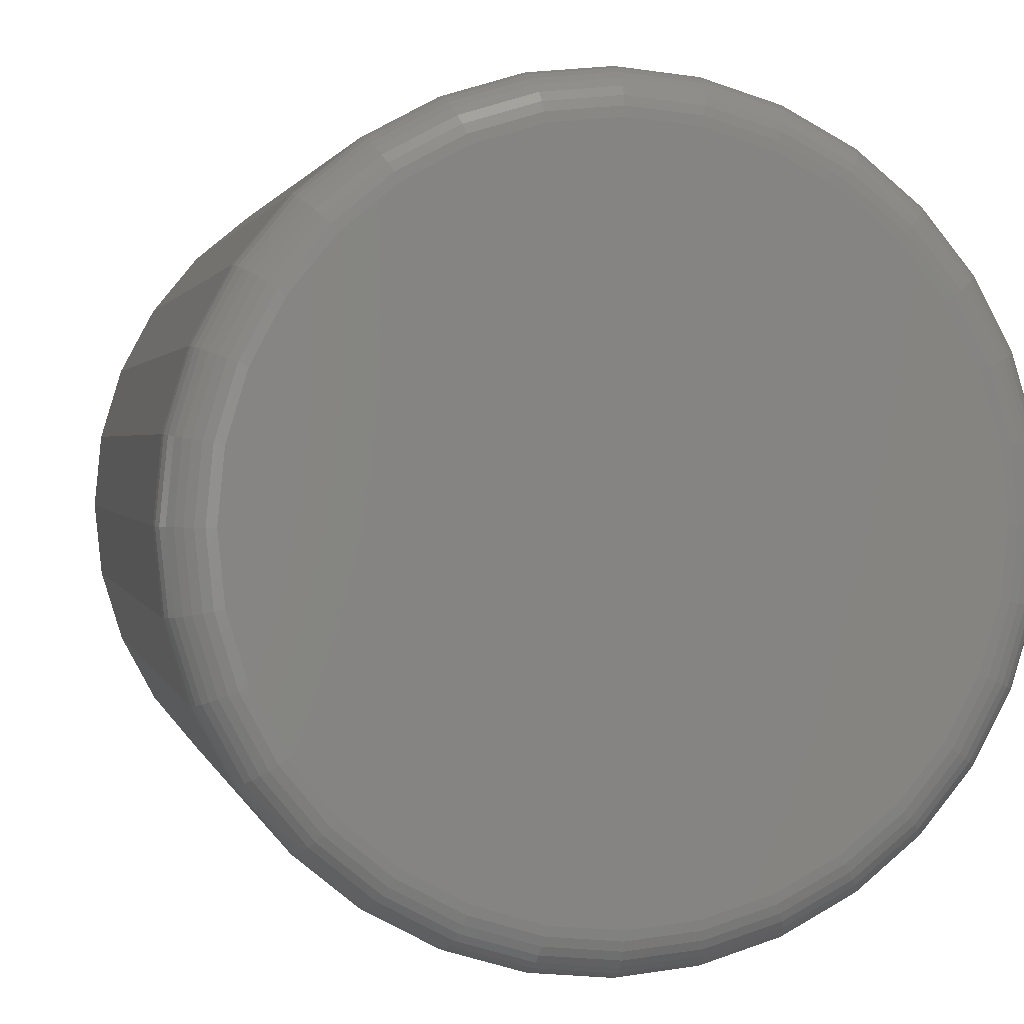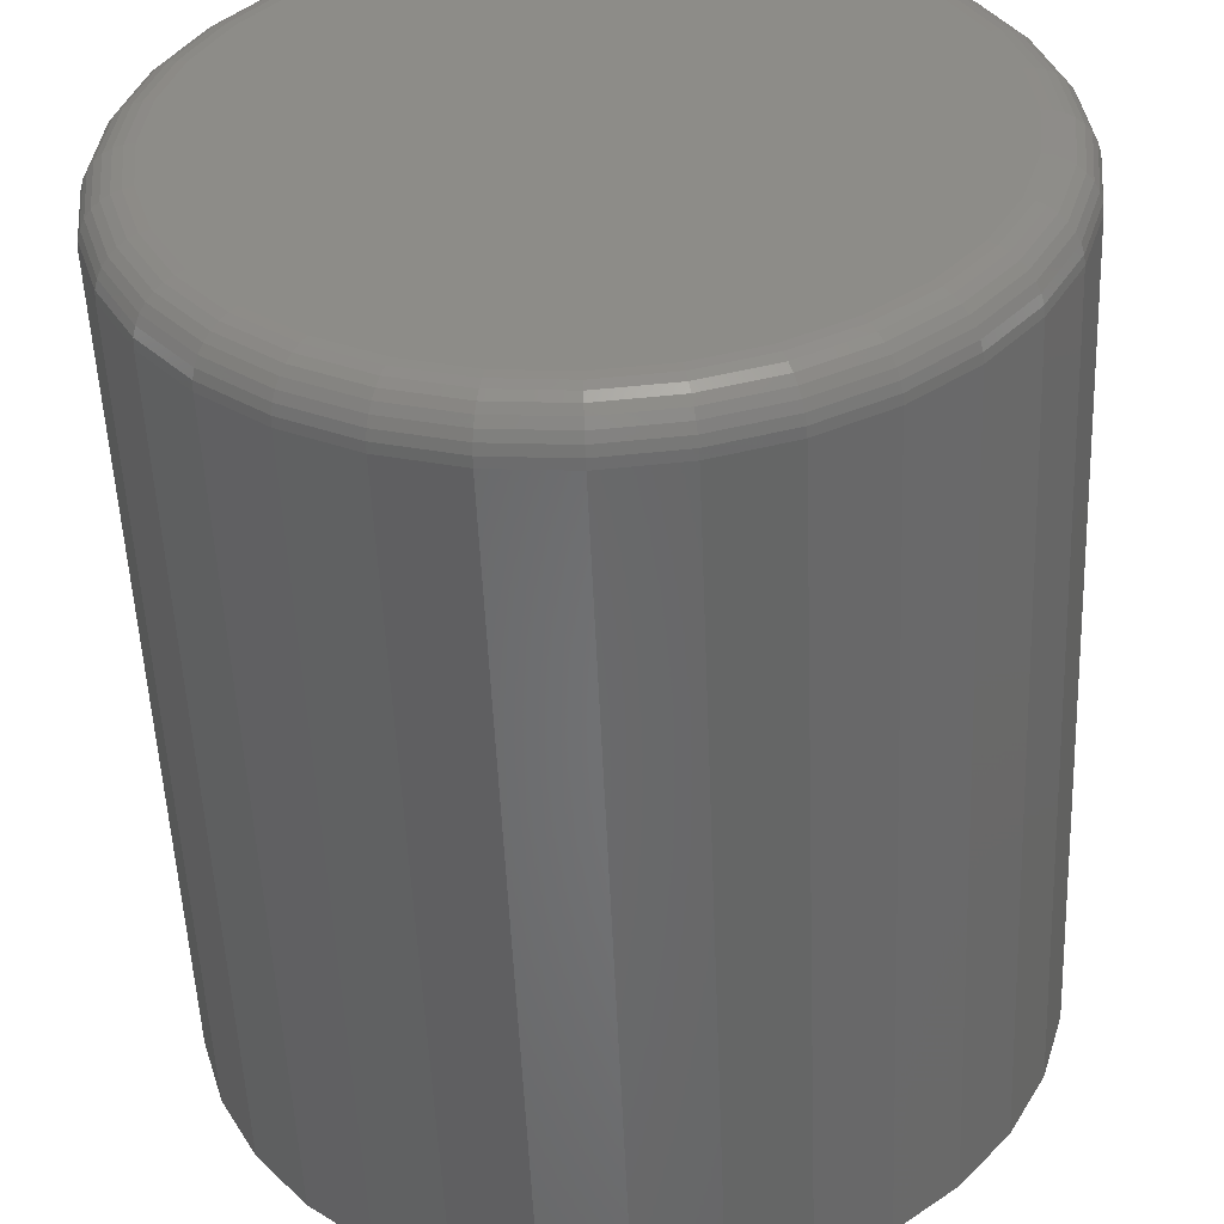
<metadata>
{"format":"stl","ext":"stl","renderer":"f3d","projection":"perspective","resolution":1024,"background":"white","views":[{"elev":1.4,"azim":-11.9,"up":"+Y"},{"elev":-53.2,"azim":2.4,"up":"+Y"}]}
</metadata>
<code>
# stl→obj: 352 verts, 700 faces
v 0.4816 0.4105 0.007812
v 0.4816 0.4105 0.1406
v 0.4804 0.3982 0.007812
v 0.4804 0.3982 0.1406
v 0.4768 0.3864 0.007812
v 0.4768 0.3864 0.1406
v 0.4709 0.3754 0.007812
v 0.4709 0.3754 0.1406
v 0.4631 0.3659 0.007812
v 0.4631 0.3659 0.1406
v 0.4535 0.358 0.007812
v 0.4535 0.358 0.1406
v 0.4426 0.3522 0.007812
v 0.4426 0.3522 0.1406
v 0.4307 0.3486 0.007812
v 0.4307 0.3486 0.1406
v 0.4184 0.3474 0.007812
v 0.4184 0.3474 0.1406
v 0.4061 0.3486 0.007812
v 0.4061 0.3486 0.1406
v 0.3943 0.3522 0.007812
v 0.3943 0.3522 0.1406
v 0.3833 0.358 0.007812
v 0.3833 0.358 0.1406
v 0.3738 0.3659 0.007812
v 0.3738 0.3659 0.1406
v 0.3659 0.3754 0.007812
v 0.3659 0.3754 0.1406
v 0.3601 0.3864 0.007812
v 0.3601 0.3864 0.1406
v 0.3565 0.3982 0.007812
v 0.3565 0.3982 0.1406
v 0.3553 0.4105 0.007812
v 0.3553 0.4105 0.1406
v 0.3565 0.4228 0.007812
v 0.3565 0.4228 0.1406
v 0.3601 0.4347 0.007812
v 0.3601 0.4347 0.1406
v 0.3659 0.4456 0.007812
v 0.3659 0.4456 0.1406
v 0.3738 0.4552 0.007812
v 0.3738 0.4552 0.1406
v 0.3833 0.463 0.007812
v 0.3833 0.463 0.1406
v 0.3943 0.4689 0.007812
v 0.3943 0.4689 0.1406
v 0.4061 0.4725 0.007812
v 0.4061 0.4725 0.1406
v 0.4184 0.4737 0.007812
v 0.4184 0.4737 0.1406
v 0.4307 0.4725 0.007812
v 0.4307 0.4725 0.1406
v 0.4426 0.4689 0.007812
v 0.4426 0.4689 0.1406
v 0.4535 0.463 0.007812
v 0.4535 0.463 0.1406
v 0.4631 0.4552 0.007812
v 0.4631 0.4552 0.1406
v 0.4709 0.4456 0.007812
v 0.4709 0.4456 0.1406
v 0.4768 0.4347 0.007812
v 0.4768 0.4347 0.1406
v 0.4804 0.4228 0.007812
v 0.4804 0.4228 0.1406
v 0.4076 0.4648 0.1484
v 0.4292 0.4648 0.1484
v 0.4184 0.4659 0.1484
v 0.3972 0.4617 0.1484
v 0.4396 0.4617 0.1484
v 0.3877 0.4565 0.1484
v 0.4492 0.4565 0.1484
v 0.3793 0.4497 0.1484
v 0.4576 0.4497 0.1484
v 0.3724 0.4413 0.1484
v 0.4644 0.4413 0.1484
v 0.3673 0.4317 0.1484
v 0.4696 0.4317 0.1484
v 0.4696 0.3893 0.1484
v 0.3724 0.3798 0.1484
v 0.4644 0.3798 0.1484
v 0.3793 0.3714 0.1484
v 0.4576 0.3714 0.1484
v 0.3877 0.3645 0.1484
v 0.4492 0.3645 0.1484
v 0.3972 0.3594 0.1484
v 0.4396 0.3594 0.1484
v 0.4076 0.3562 0.1484
v 0.4292 0.3562 0.1484
v 0.4184 0.3552 0.1484
v 0.4727 0.4213 0.1484
v 0.3641 0.4213 0.1484
v 0.4738 0.4105 0.1484
v 0.3631 0.4105 0.1484
v 0.4727 0.3997 0.1484
v 0.3641 0.3997 0.1484
v 0.3673 0.3893 0.1484
v 0.3616 0.4105 0.1483
v 0.3626 0.4216 0.1483
v 0.3601 0.4105 0.1478
v 0.3612 0.4219 0.1478
v 0.3587 0.4105 0.1471
v 0.3599 0.4222 0.1471
v 0.3576 0.4105 0.1461
v 0.3587 0.4224 0.1461
v 0.3566 0.4105 0.145
v 0.3578 0.4226 0.145
v 0.3559 0.4105 0.1436
v 0.3571 0.4227 0.1436
v 0.3554 0.4105 0.1421
v 0.3566 0.4228 0.1421
v 0.4742 0.4216 0.1483
v 0.4753 0.4105 0.1483
v 0.4756 0.4219 0.1478
v 0.4768 0.4105 0.1478
v 0.477 0.4222 0.1471
v 0.4781 0.4105 0.1471
v 0.4781 0.4224 0.1461
v 0.4793 0.4105 0.1461
v 0.4791 0.4226 0.145
v 0.4803 0.4105 0.145
v 0.4798 0.4227 0.1436
v 0.481 0.4105 0.1436
v 0.4802 0.4228 0.1421
v 0.4814 0.4105 0.1421
v 0.471 0.4323 0.1483
v 0.4723 0.4329 0.1478
v 0.4736 0.4334 0.1471
v 0.4747 0.4338 0.1461
v 0.4756 0.4342 0.145
v 0.4762 0.4345 0.1436
v 0.4766 0.4346 0.1421
v 0.4657 0.4421 0.1483
v 0.4669 0.4429 0.1478
v 0.468 0.4437 0.1471
v 0.469 0.4443 0.1461
v 0.4698 0.4449 0.145
v 0.4704 0.4453 0.1436
v 0.4708 0.4455 0.1421
v 0.4586 0.4507 0.1483
v 0.4597 0.4518 0.1478
v 0.4606 0.4527 0.1471
v 0.4615 0.4536 0.1461
v 0.4621 0.4543 0.145
v 0.4627 0.4548 0.1436
v 0.463 0.4551 0.1421
v 0.45 0.4578 0.1483
v 0.4508 0.459 0.1478
v 0.4516 0.4602 0.1471
v 0.4522 0.4611 0.1461
v 0.4528 0.4619 0.145
v 0.4532 0.4625 0.1436
v 0.4534 0.4629 0.1421
v 0.4402 0.4631 0.1483
v 0.4407 0.4644 0.1478
v 0.4413 0.4657 0.1471
v 0.4417 0.4668 0.1461
v 0.4421 0.4677 0.145
v 0.4424 0.4683 0.1436
v 0.4425 0.4687 0.1421
v 0.4295 0.4663 0.1483
v 0.4298 0.4677 0.1478
v 0.4301 0.4691 0.1471
v 0.4303 0.4702 0.1461
v 0.4305 0.4712 0.145
v 0.4306 0.4719 0.1436
v 0.4307 0.4723 0.1421
v 0.4184 0.4674 0.1483
v 0.4184 0.4689 0.1478
v 0.4184 0.4702 0.1471
v 0.4184 0.4714 0.1461
v 0.4184 0.4724 0.145
v 0.4184 0.4731 0.1436
v 0.4184 0.4735 0.1421
v 0.4073 0.4663 0.1483
v 0.407 0.4677 0.1478
v 0.4068 0.4691 0.1471
v 0.4065 0.4702 0.1461
v 0.4064 0.4712 0.145
v 0.4062 0.4719 0.1436
v 0.4061 0.4723 0.1421
v 0.3967 0.4631 0.1483
v 0.3961 0.4644 0.1478
v 0.3956 0.4657 0.1471
v 0.3951 0.4668 0.1461
v 0.3948 0.4677 0.145
v 0.3945 0.4683 0.1436
v 0.3943 0.4687 0.1421
v 0.3868 0.4578 0.1483
v 0.386 0.459 0.1478
v 0.3853 0.4602 0.1471
v 0.3846 0.4611 0.1461
v 0.3841 0.4619 0.145
v 0.3837 0.4625 0.1436
v 0.3834 0.4629 0.1421
v 0.3782 0.4507 0.1483
v 0.3772 0.4518 0.1478
v 0.3762 0.4527 0.1471
v 0.3754 0.4536 0.1461
v 0.3747 0.4543 0.145
v 0.3742 0.4548 0.1436
v 0.3739 0.4551 0.1421
v 0.3711 0.4421 0.1483
v 0.3699 0.4429 0.1478
v 0.3688 0.4437 0.1471
v 0.3678 0.4443 0.1461
v 0.367 0.4449 0.145
v 0.3664 0.4453 0.1436
v 0.366 0.4455 0.1421
v 0.3659 0.4323 0.1483
v 0.3645 0.4329 0.1478
v 0.3633 0.4334 0.1471
v 0.3622 0.4338 0.1461
v 0.3613 0.4342 0.145
v 0.3606 0.4345 0.1436
v 0.3602 0.4346 0.1421
v 0.4742 0.3994 0.1483
v 0.4756 0.3991 0.1478
v 0.477 0.3989 0.1471
v 0.4781 0.3987 0.1461
v 0.4791 0.3985 0.145
v 0.4798 0.3983 0.1436
v 0.4802 0.3982 0.1421
v 0.3626 0.3994 0.1483
v 0.3612 0.3991 0.1478
v 0.3599 0.3989 0.1471
v 0.3587 0.3987 0.1461
v 0.3578 0.3985 0.145
v 0.3571 0.3983 0.1436
v 0.3566 0.3982 0.1421
v 0.3659 0.3888 0.1483
v 0.3645 0.3882 0.1478
v 0.3633 0.3877 0.1471
v 0.3622 0.3872 0.1461
v 0.3613 0.3869 0.145
v 0.3606 0.3866 0.1436
v 0.3602 0.3864 0.1421
v 0.3711 0.3789 0.1483
v 0.3699 0.3781 0.1478
v 0.3688 0.3774 0.1471
v 0.3678 0.3767 0.1461
v 0.367 0.3762 0.145
v 0.3664 0.3758 0.1436
v 0.366 0.3755 0.1421
v 0.3782 0.3703 0.1483
v 0.3772 0.3693 0.1478
v 0.3762 0.3683 0.1471
v 0.3754 0.3675 0.1461
v 0.3747 0.3668 0.145
v 0.3742 0.3663 0.1436
v 0.3739 0.366 0.1421
v 0.3868 0.3632 0.1483
v 0.386 0.362 0.1478
v 0.3853 0.3609 0.1471
v 0.3846 0.3599 0.1461
v 0.3841 0.3591 0.145
v 0.3837 0.3585 0.1436
v 0.3834 0.3581 0.1421
v 0.3967 0.358 0.1483
v 0.3961 0.3566 0.1478
v 0.3956 0.3554 0.1471
v 0.3951 0.3543 0.1461
v 0.3948 0.3534 0.145
v 0.3945 0.3527 0.1436
v 0.3943 0.3523 0.1421
v 0.4073 0.3547 0.1483
v 0.407 0.3533 0.1478
v 0.4068 0.352 0.1471
v 0.4065 0.3508 0.1461
v 0.4064 0.3499 0.145
v 0.4062 0.3492 0.1436
v 0.4061 0.3487 0.1421
v 0.4184 0.3537 0.1483
v 0.4184 0.3522 0.1478
v 0.4184 0.3508 0.1471
v 0.4184 0.3497 0.1461
v 0.4184 0.3487 0.145
v 0.4184 0.348 0.1436
v 0.4184 0.3475 0.1421
v 0.4295 0.3547 0.1483
v 0.4298 0.3533 0.1478
v 0.4301 0.352 0.1471
v 0.4303 0.3508 0.1461
v 0.4305 0.3499 0.145
v 0.4306 0.3492 0.1436
v 0.4307 0.3487 0.1421
v 0.4402 0.358 0.1483
v 0.4407 0.3566 0.1478
v 0.4413 0.3554 0.1471
v 0.4417 0.3543 0.1461
v 0.4421 0.3534 0.145
v 0.4424 0.3527 0.1436
v 0.4425 0.3523 0.1421
v 0.45 0.3632 0.1483
v 0.4508 0.362 0.1478
v 0.4516 0.3609 0.1471
v 0.4522 0.3599 0.1461
v 0.4528 0.3591 0.145
v 0.4532 0.3585 0.1436
v 0.4534 0.3581 0.1421
v 0.4586 0.3703 0.1483
v 0.4597 0.3693 0.1478
v 0.4606 0.3683 0.1471
v 0.4615 0.3675 0.1461
v 0.4621 0.3668 0.145
v 0.4627 0.3663 0.1436
v 0.463 0.366 0.1421
v 0.4657 0.3789 0.1483
v 0.4669 0.3781 0.1478
v 0.468 0.3774 0.1471
v 0.469 0.3767 0.1461
v 0.4698 0.3762 0.145
v 0.4704 0.3758 0.1436
v 0.4708 0.3755 0.1421
v 0.471 0.3888 0.1483
v 0.4723 0.3882 0.1478
v 0.4736 0.3877 0.1471
v 0.4747 0.3872 0.1461
v 0.4756 0.3869 0.145
v 0.4762 0.3866 0.1436
v 0.4766 0.3864 0.1421
v 0.4184 0.4659 0
v 0.4292 0.4648 0
v 0.4076 0.4648 0
v 0.3972 0.4617 0
v 0.4396 0.4617 0
v 0.3877 0.4565 0
v 0.4492 0.4565 0
v 0.3793 0.4497 0
v 0.4576 0.4497 0
v 0.3724 0.4413 0
v 0.4644 0.4413 0
v 0.3673 0.4317 0
v 0.4696 0.4317 0
v 0.4644 0.3798 0
v 0.3724 0.3798 0
v 0.4696 0.3893 0
v 0.3793 0.3714 0
v 0.4576 0.3714 0
v 0.3877 0.3645 0
v 0.4492 0.3645 0
v 0.3972 0.3594 0
v 0.4396 0.3594 0
v 0.4076 0.3562 0
v 0.4292 0.3562 0
v 0.4184 0.3552 0
v 0.3673 0.3893 0
v 0.3641 0.3997 0
v 0.4727 0.3997 0
v 0.3631 0.4105 0
v 0.4738 0.4105 0
v 0.3641 0.4213 0
v 0.4727 0.4213 0
f 1 2 3
f 3 2 4
f 3 4 5
f 5 4 6
f 5 6 7
f 7 6 8
f 7 8 9
f 9 8 10
f 9 10 11
f 11 10 12
f 11 12 13
f 13 12 14
f 13 14 15
f 15 14 16
f 15 16 17
f 17 16 18
f 17 18 19
f 19 18 20
f 19 20 21
f 21 20 22
f 21 22 23
f 23 22 24
f 23 24 25
f 25 24 26
f 25 26 27
f 27 26 28
f 27 28 29
f 29 28 30
f 29 30 31
f 31 30 32
f 31 32 33
f 33 32 34
f 33 34 35
f 35 34 36
f 35 36 37
f 37 36 38
f 37 38 39
f 39 38 40
f 39 40 41
f 41 40 42
f 41 42 43
f 43 42 44
f 43 44 45
f 45 44 46
f 45 46 47
f 47 46 48
f 47 48 49
f 49 48 50
f 49 50 51
f 51 50 52
f 51 52 53
f 53 52 54
f 53 54 55
f 55 54 56
f 55 56 57
f 57 56 58
f 57 58 59
f 59 58 60
f 59 60 61
f 61 60 62
f 61 62 63
f 63 62 64
f 63 64 1
f 1 64 2
f 65 66 67
f 66 65 68
f 66 68 69
f 69 68 70
f 69 70 71
f 71 70 72
f 71 72 73
f 73 72 74
f 73 74 75
f 75 74 76
f 75 76 77
f 78 79 80
f 80 79 81
f 80 81 82
f 82 81 83
f 82 83 84
f 84 83 85
f 84 85 86
f 86 85 87
f 86 87 88
f 88 87 89
f 77 76 90
f 90 76 91
f 90 91 92
f 92 91 93
f 92 93 94
f 94 93 95
f 94 95 78
f 78 95 96
f 78 96 79
f 93 91 97
f 97 91 98
f 97 98 99
f 99 98 100
f 99 100 101
f 101 100 102
f 101 102 103
f 103 102 104
f 103 104 105
f 105 104 106
f 105 106 107
f 107 106 108
f 107 108 109
f 109 108 110
f 109 110 34
f 34 110 36
f 90 92 111
f 111 92 112
f 111 112 113
f 113 112 114
f 113 114 115
f 115 114 116
f 115 116 117
f 117 116 118
f 117 118 119
f 119 118 120
f 119 120 121
f 121 120 122
f 121 122 123
f 123 122 124
f 123 124 64
f 64 124 2
f 77 90 125
f 125 90 111
f 125 111 126
f 126 111 113
f 126 113 127
f 127 113 115
f 127 115 128
f 128 115 117
f 128 117 129
f 129 117 119
f 129 119 130
f 130 119 121
f 130 121 131
f 131 121 123
f 131 123 62
f 62 123 64
f 75 77 132
f 132 77 125
f 132 125 133
f 133 125 126
f 133 126 134
f 134 126 127
f 134 127 135
f 135 127 128
f 135 128 136
f 136 128 129
f 136 129 137
f 137 129 130
f 137 130 138
f 138 130 131
f 138 131 60
f 60 131 62
f 73 75 139
f 139 75 132
f 139 132 140
f 140 132 133
f 140 133 141
f 141 133 134
f 141 134 142
f 142 134 135
f 142 135 143
f 143 135 136
f 143 136 144
f 144 136 137
f 144 137 145
f 145 137 138
f 145 138 58
f 58 138 60
f 71 73 146
f 146 73 139
f 146 139 147
f 147 139 140
f 147 140 148
f 148 140 141
f 148 141 149
f 149 141 142
f 149 142 150
f 150 142 143
f 150 143 151
f 151 143 144
f 151 144 152
f 152 144 145
f 152 145 56
f 56 145 58
f 69 71 153
f 153 71 146
f 153 146 154
f 154 146 147
f 154 147 155
f 155 147 148
f 155 148 156
f 156 148 149
f 156 149 157
f 157 149 150
f 157 150 158
f 158 150 151
f 158 151 159
f 159 151 152
f 159 152 54
f 54 152 56
f 66 69 160
f 160 69 153
f 160 153 161
f 161 153 154
f 161 154 162
f 162 154 155
f 162 155 163
f 163 155 156
f 163 156 164
f 164 156 157
f 164 157 165
f 165 157 158
f 165 158 166
f 166 158 159
f 166 159 52
f 52 159 54
f 67 66 167
f 167 66 160
f 167 160 168
f 168 160 161
f 168 161 169
f 169 161 162
f 169 162 170
f 170 162 163
f 170 163 171
f 171 163 164
f 171 164 172
f 172 164 165
f 172 165 173
f 173 165 166
f 173 166 50
f 50 166 52
f 65 67 174
f 174 67 167
f 174 167 175
f 175 167 168
f 175 168 176
f 176 168 169
f 176 169 177
f 177 169 170
f 177 170 178
f 178 170 171
f 178 171 179
f 179 171 172
f 179 172 180
f 180 172 173
f 180 173 48
f 48 173 50
f 68 65 181
f 181 65 174
f 181 174 182
f 182 174 175
f 182 175 183
f 183 175 176
f 183 176 184
f 184 176 177
f 184 177 185
f 185 177 178
f 185 178 186
f 186 178 179
f 186 179 187
f 187 179 180
f 187 180 46
f 46 180 48
f 70 68 188
f 188 68 181
f 188 181 189
f 189 181 182
f 189 182 190
f 190 182 183
f 190 183 191
f 191 183 184
f 191 184 192
f 192 184 185
f 192 185 193
f 193 185 186
f 193 186 194
f 194 186 187
f 194 187 44
f 44 187 46
f 72 70 195
f 195 70 188
f 195 188 196
f 196 188 189
f 196 189 197
f 197 189 190
f 197 190 198
f 198 190 191
f 198 191 199
f 199 191 192
f 199 192 200
f 200 192 193
f 200 193 201
f 201 193 194
f 201 194 42
f 42 194 44
f 74 72 202
f 202 72 195
f 202 195 203
f 203 195 196
f 203 196 204
f 204 196 197
f 204 197 205
f 205 197 198
f 205 198 206
f 206 198 199
f 206 199 207
f 207 199 200
f 207 200 208
f 208 200 201
f 208 201 40
f 40 201 42
f 76 74 209
f 209 74 202
f 209 202 210
f 210 202 203
f 210 203 211
f 211 203 204
f 211 204 212
f 212 204 205
f 212 205 213
f 213 205 206
f 213 206 214
f 214 206 207
f 214 207 215
f 215 207 208
f 215 208 38
f 38 208 40
f 91 76 98
f 98 76 209
f 98 209 100
f 100 209 210
f 100 210 102
f 102 210 211
f 102 211 104
f 104 211 212
f 104 212 106
f 106 212 213
f 106 213 108
f 108 213 214
f 108 214 110
f 110 214 215
f 110 215 36
f 36 215 38
f 92 94 112
f 112 94 216
f 112 216 114
f 114 216 217
f 114 217 116
f 116 217 218
f 116 218 118
f 118 218 219
f 118 219 120
f 120 219 220
f 120 220 122
f 122 220 221
f 122 221 124
f 124 221 222
f 124 222 2
f 2 222 4
f 95 93 223
f 223 93 97
f 223 97 224
f 224 97 99
f 224 99 225
f 225 99 101
f 225 101 226
f 226 101 103
f 226 103 227
f 227 103 105
f 227 105 228
f 228 105 107
f 228 107 229
f 229 107 109
f 229 109 32
f 32 109 34
f 96 95 230
f 230 95 223
f 230 223 231
f 231 223 224
f 231 224 232
f 232 224 225
f 232 225 233
f 233 225 226
f 233 226 234
f 234 226 227
f 234 227 235
f 235 227 228
f 235 228 236
f 236 228 229
f 236 229 30
f 30 229 32
f 79 96 237
f 237 96 230
f 237 230 238
f 238 230 231
f 238 231 239
f 239 231 232
f 239 232 240
f 240 232 233
f 240 233 241
f 241 233 234
f 241 234 242
f 242 234 235
f 242 235 243
f 243 235 236
f 243 236 28
f 28 236 30
f 81 79 244
f 244 79 237
f 244 237 245
f 245 237 238
f 245 238 246
f 246 238 239
f 246 239 247
f 247 239 240
f 247 240 248
f 248 240 241
f 248 241 249
f 249 241 242
f 249 242 250
f 250 242 243
f 250 243 26
f 26 243 28
f 83 81 251
f 251 81 244
f 251 244 252
f 252 244 245
f 252 245 253
f 253 245 246
f 253 246 254
f 254 246 247
f 254 247 255
f 255 247 248
f 255 248 256
f 256 248 249
f 256 249 257
f 257 249 250
f 257 250 24
f 24 250 26
f 85 83 258
f 258 83 251
f 258 251 259
f 259 251 252
f 259 252 260
f 260 252 253
f 260 253 261
f 261 253 254
f 261 254 262
f 262 254 255
f 262 255 263
f 263 255 256
f 263 256 264
f 264 256 257
f 264 257 22
f 22 257 24
f 87 85 265
f 265 85 258
f 265 258 266
f 266 258 259
f 266 259 267
f 267 259 260
f 267 260 268
f 268 260 261
f 268 261 269
f 269 261 262
f 269 262 270
f 270 262 263
f 270 263 271
f 271 263 264
f 271 264 20
f 20 264 22
f 89 87 272
f 272 87 265
f 272 265 273
f 273 265 266
f 273 266 274
f 274 266 267
f 274 267 275
f 275 267 268
f 275 268 276
f 276 268 269
f 276 269 277
f 277 269 270
f 277 270 278
f 278 270 271
f 278 271 18
f 18 271 20
f 88 89 279
f 279 89 272
f 279 272 280
f 280 272 273
f 280 273 281
f 281 273 274
f 281 274 282
f 282 274 275
f 282 275 283
f 283 275 276
f 283 276 284
f 284 276 277
f 284 277 285
f 285 277 278
f 285 278 16
f 16 278 18
f 86 88 286
f 286 88 279
f 286 279 287
f 287 279 280
f 287 280 288
f 288 280 281
f 288 281 289
f 289 281 282
f 289 282 290
f 290 282 283
f 290 283 291
f 291 283 284
f 291 284 292
f 292 284 285
f 292 285 14
f 14 285 16
f 84 86 293
f 293 86 286
f 293 286 294
f 294 286 287
f 294 287 295
f 295 287 288
f 295 288 296
f 296 288 289
f 296 289 297
f 297 289 290
f 297 290 298
f 298 290 291
f 298 291 299
f 299 291 292
f 299 292 12
f 12 292 14
f 82 84 300
f 300 84 293
f 300 293 301
f 301 293 294
f 301 294 302
f 302 294 295
f 302 295 303
f 303 295 296
f 303 296 304
f 304 296 297
f 304 297 305
f 305 297 298
f 305 298 306
f 306 298 299
f 306 299 10
f 10 299 12
f 80 82 307
f 307 82 300
f 307 300 308
f 308 300 301
f 308 301 309
f 309 301 302
f 309 302 310
f 310 302 303
f 310 303 311
f 311 303 304
f 311 304 312
f 312 304 305
f 312 305 313
f 313 305 306
f 313 306 8
f 8 306 10
f 78 80 314
f 314 80 307
f 314 307 315
f 315 307 308
f 315 308 316
f 316 308 309
f 316 309 317
f 317 309 310
f 317 310 318
f 318 310 311
f 318 311 319
f 319 311 312
f 319 312 320
f 320 312 313
f 320 313 6
f 6 313 8
f 94 78 216
f 216 78 314
f 216 314 217
f 217 314 315
f 217 315 218
f 218 315 316
f 218 316 219
f 219 316 317
f 219 317 220
f 220 317 318
f 220 318 221
f 221 318 319
f 221 319 222
f 222 319 320
f 222 320 4
f 4 320 6
f 321 322 323
f 324 323 322
f 325 324 322
f 326 324 325
f 327 326 325
f 328 326 327
f 329 328 327
f 330 328 329
f 331 330 329
f 332 330 331
f 333 332 331
f 334 335 336
f 337 335 334
f 338 337 334
f 339 337 338
f 340 339 338
f 341 339 340
f 342 341 340
f 343 341 342
f 344 343 342
f 345 343 344
f 335 346 336
f 336 346 347
f 336 347 348
f 348 347 349
f 348 349 350
f 350 349 351
f 350 351 352
f 352 351 332
f 352 332 333
f 350 63 1
f 350 352 63
f 33 351 349
f 33 35 351
f 333 61 63
f 333 63 352
f 331 57 59
f 59 61 331
f 331 61 333
f 325 53 55
f 325 55 327
f 55 329 327
f 322 49 51
f 51 53 322
f 322 53 325
f 324 45 47
f 324 47 323
f 47 321 323
f 326 41 43
f 43 45 326
f 326 45 324
f 332 37 39
f 332 39 330
f 39 328 330
f 35 37 351
f 351 37 332
f 57 331 329
f 329 55 57
f 49 322 321
f 321 47 49
f 41 326 328
f 328 39 41
f 349 31 33
f 349 347 31
f 1 348 350
f 1 3 348
f 346 29 31
f 346 31 347
f 335 25 27
f 27 29 335
f 335 29 346
f 341 21 23
f 341 23 339
f 23 337 339
f 343 17 19
f 19 21 343
f 343 21 341
f 342 13 15
f 342 15 344
f 15 345 344
f 340 9 11
f 11 13 340
f 340 13 342
f 336 5 7
f 336 7 334
f 7 338 334
f 3 5 348
f 348 5 336
f 25 335 337
f 337 23 25
f 17 343 345
f 345 15 17
f 9 340 338
f 338 7 9

</code>
